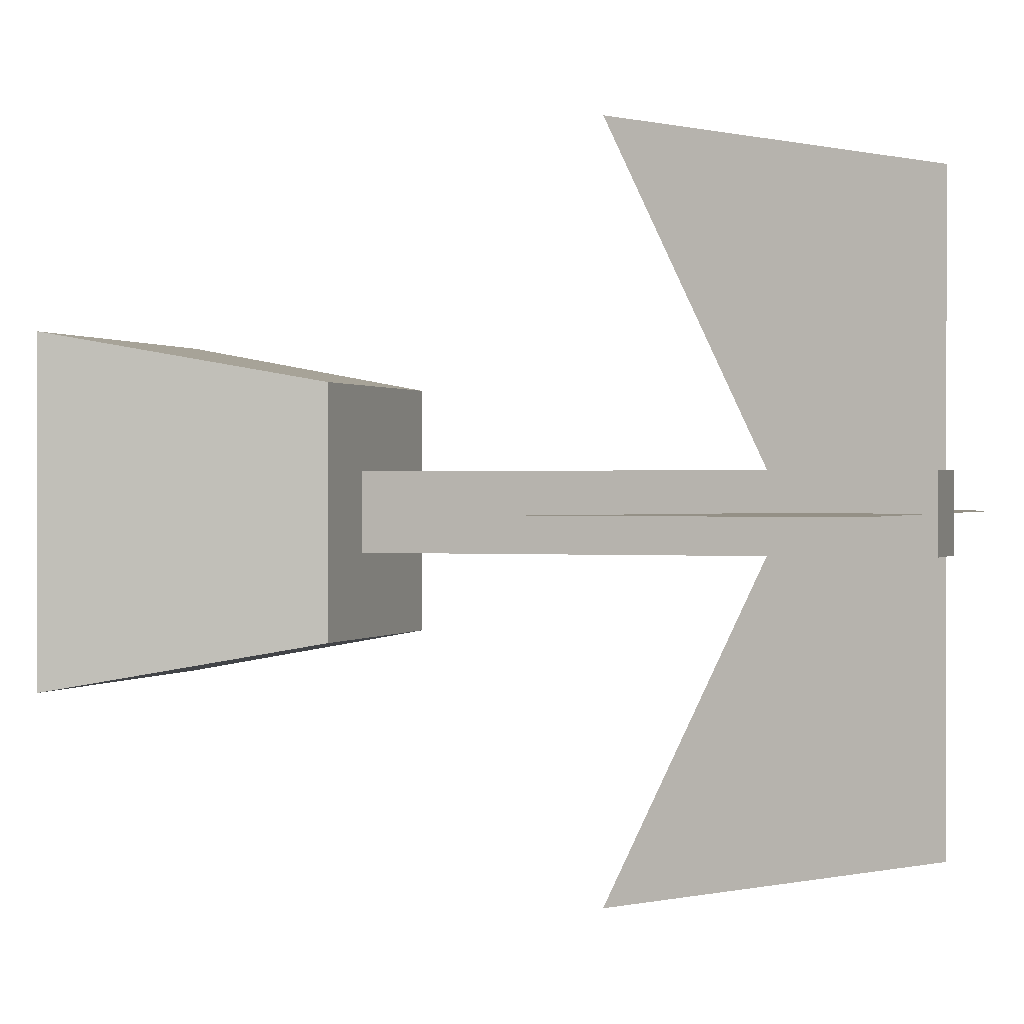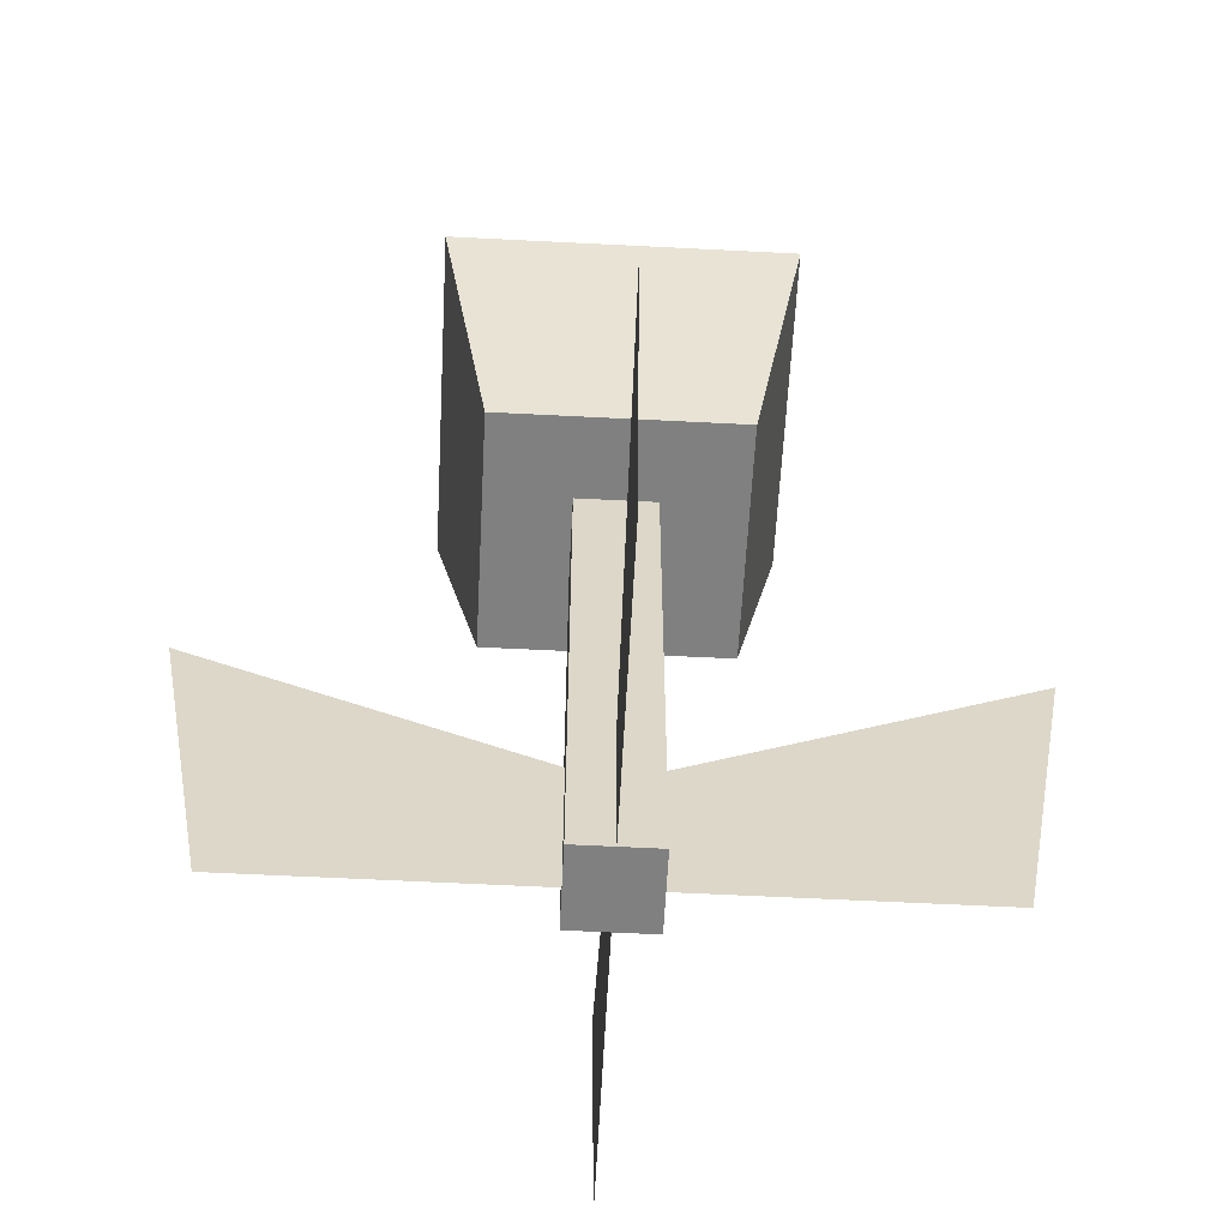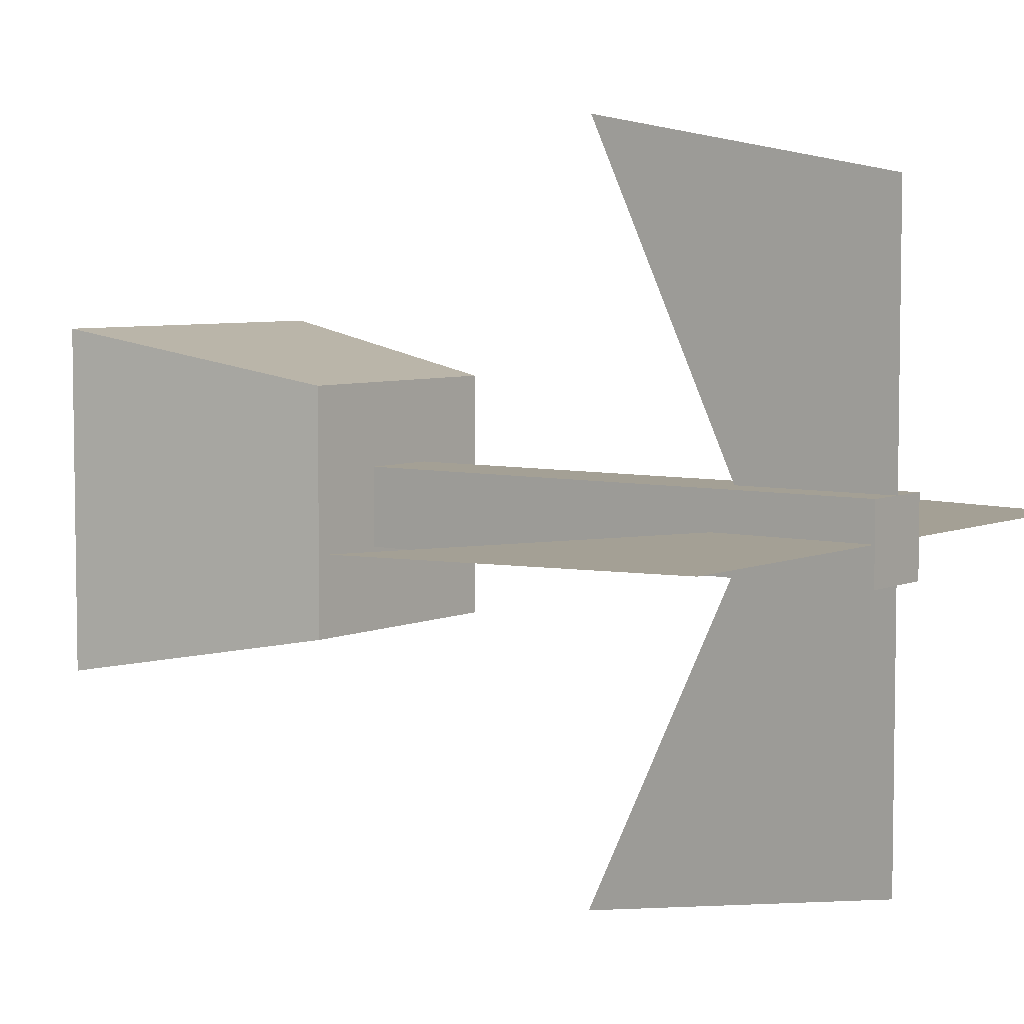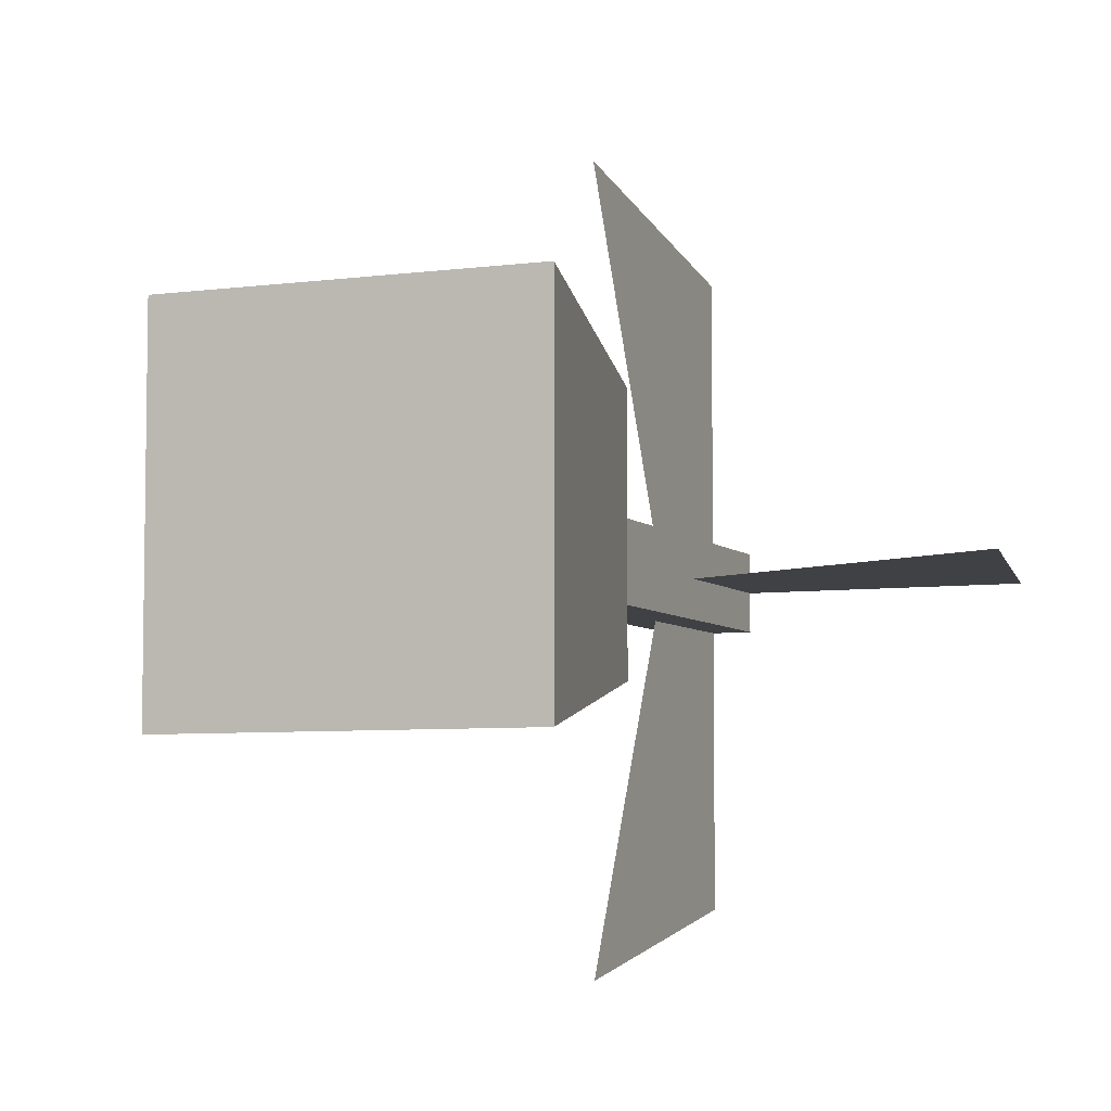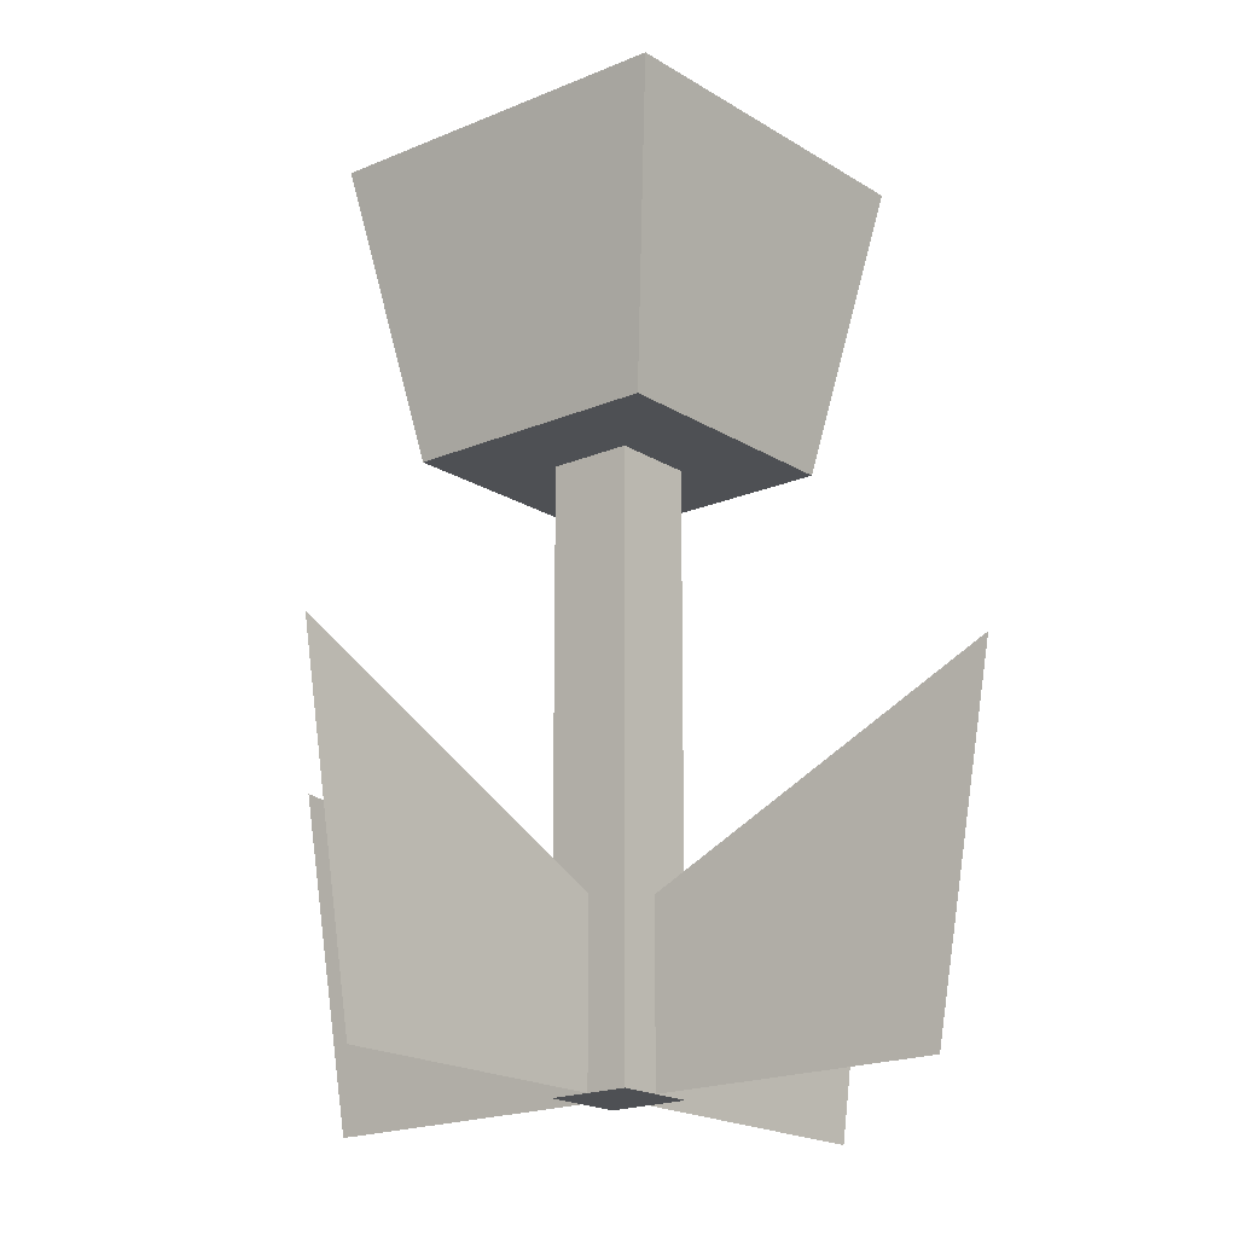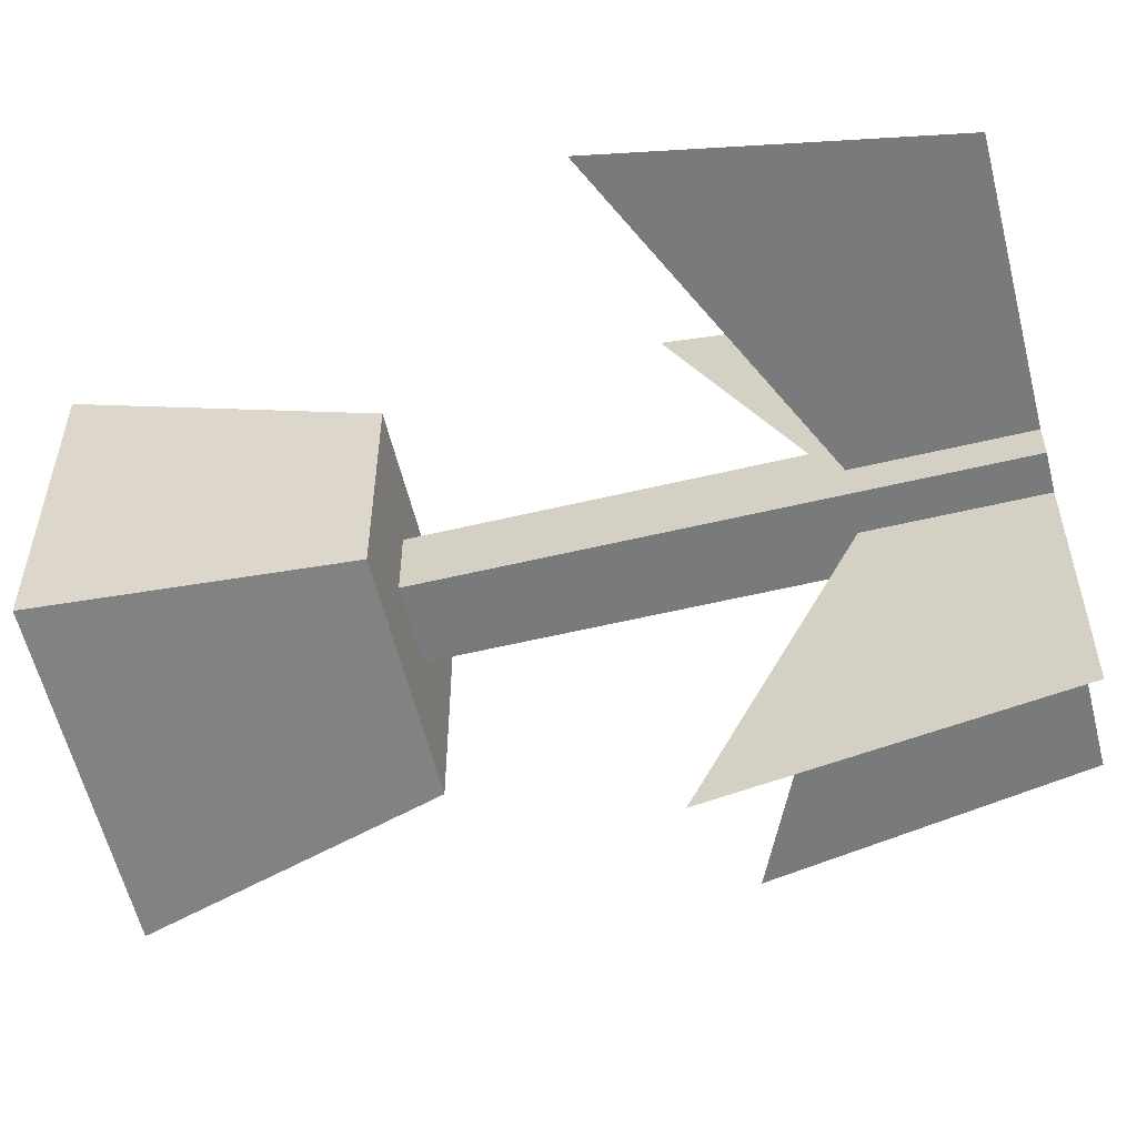
<metadata>
{"format":"obj","ext":"obj","renderer":"f3d","projection":"perspective","resolution":1024,"background":"white","views":[{"elev":0.5,"azim":-70.8,"up":"+Z"},{"elev":-60.2,"azim":-3.0,"up":"+Y"},{"elev":5.7,"azim":-53.1,"up":"+Z"},{"elev":-5.9,"azim":-157.5,"up":"+Z"},{"elev":-18.7,"azim":-50.3,"up":"+Y"},{"elev":-58.0,"azim":-76.2,"up":"+Z"}]}
</metadata>
<code>
o Mesh3_Flower_Tall_Yellow_Model.001
v 0.243 0.2109 -0.4859
v 0.243 0.1078 -0.2684
v 0.243 0 -0.2684
v 0.243 0 -0.4479
f 1 2 3 4
o Mesh2_Flower_Tall_Yellow_Model.001
v 0.4479 0 -0.243
v 0.2684 0 -0.243
v 0.2684 0.1078 -0.243
v 0.4859 0.2109 -0.243
f 5 6 7 8
o Mesh5_Flower_Tall_Yellow_Model.001
v 0 0.2109 -0.243
v 0.2176 0.1078 -0.243
v 0.2176 0 -0.243
v 0.038 0 -0.243
f 12 9 10 11
o Mesh4_Flower_Tall_Yellow_Model.001
v 0.243 0 -0.038
v 0.243 0 -0.2176
v 0.243 0.1078 -0.2176
v 0.243 0.2109 0
f 13 14 15 16
o Mesh1_Flower_Tall_Yellow_Model.001
v 0.2684 0.36 -0.2684
v 0.2684 0.36 -0.2176
v 0.2684 0 -0.2176
v 0.2684 0 -0.243
v 0.2684 0 -0.2684
v 0.243 0 -0.2176
v 0.2176 0 -0.2176
v 0.2176 0 -0.243
v 0.2176 0 -0.2684
v 0.243 0 -0.2684
v 0.2176 0.36 -0.2684
v 0.3217 0.36 -0.3217
v 0.1642 0.36 -0.3217
v 0.1642 0.36 -0.1642
v 0.2176 0.36 -0.2176
v 0.3217 0.36 -0.1642
v 0.354 0.54 -0.354
v 0.354 0.54 -0.1319
v 0.1319 0.54 -0.354
v 0.1319 0.54 -0.1319
f 27 29 28
f 30 31 32
f 32 31 18
f 32 18 28
f 34 33 35 36
f 36 35 29 30
f 21 20 19 18 17
f 20 21 26 25 24 23 22 19
f 30 27 29
f 18 31 23 22 19
f 27 30 31
f 23 24 25 27 31
f 25 26 21 17 27
f 17 28 27
f 18 28 17
f 34 33 28 32
f 28 33 35 29
f 30 36 34 32

</code>
